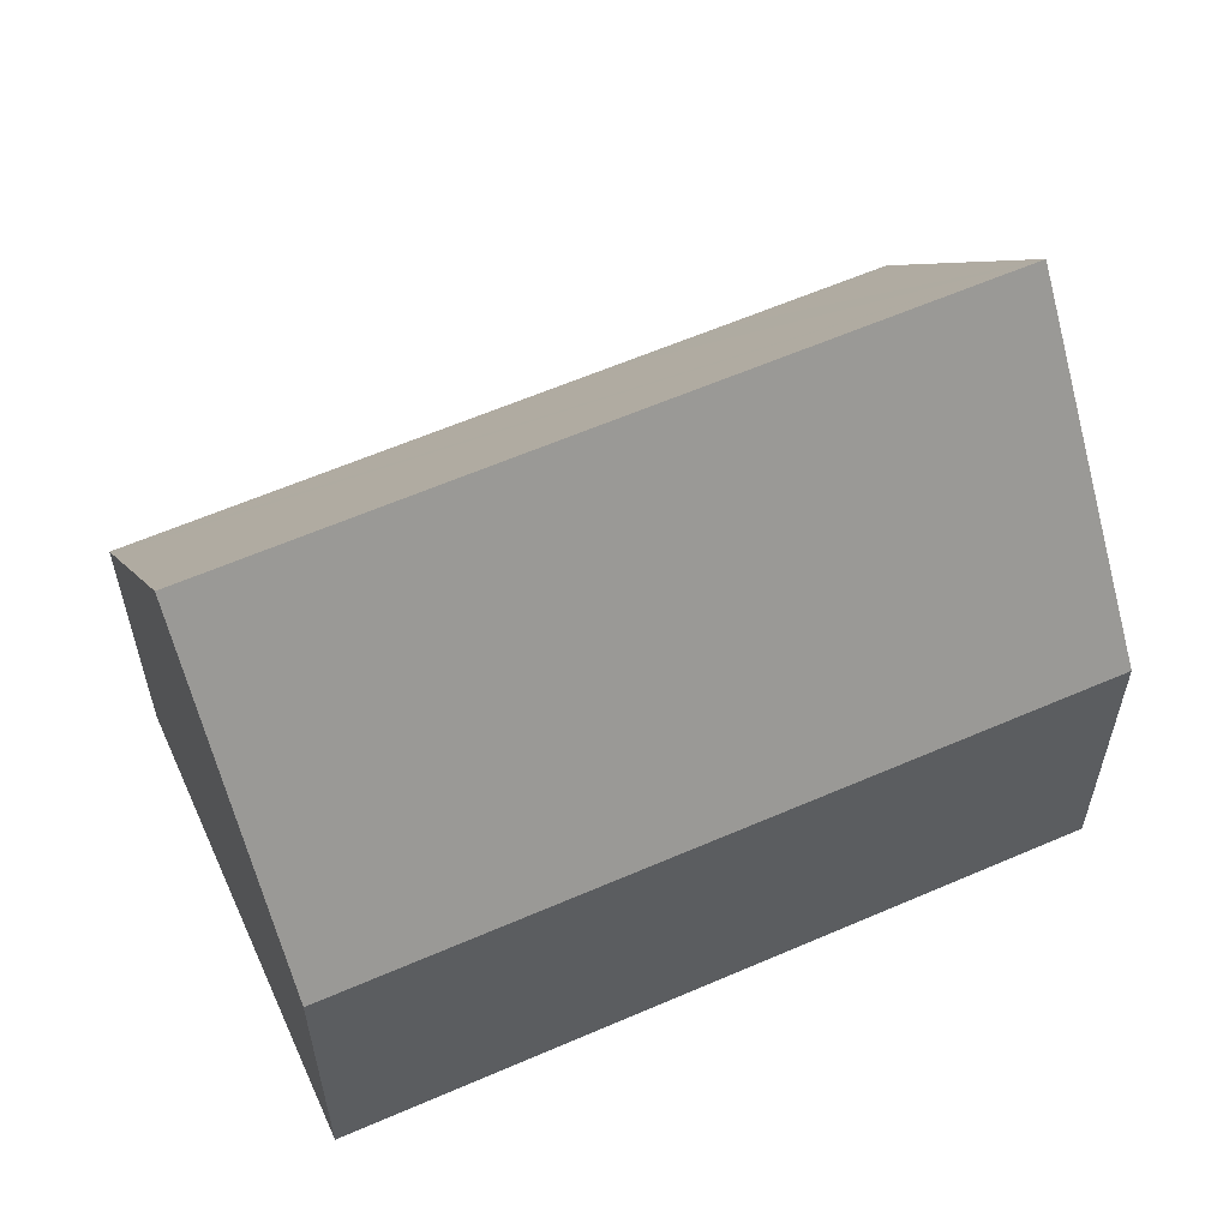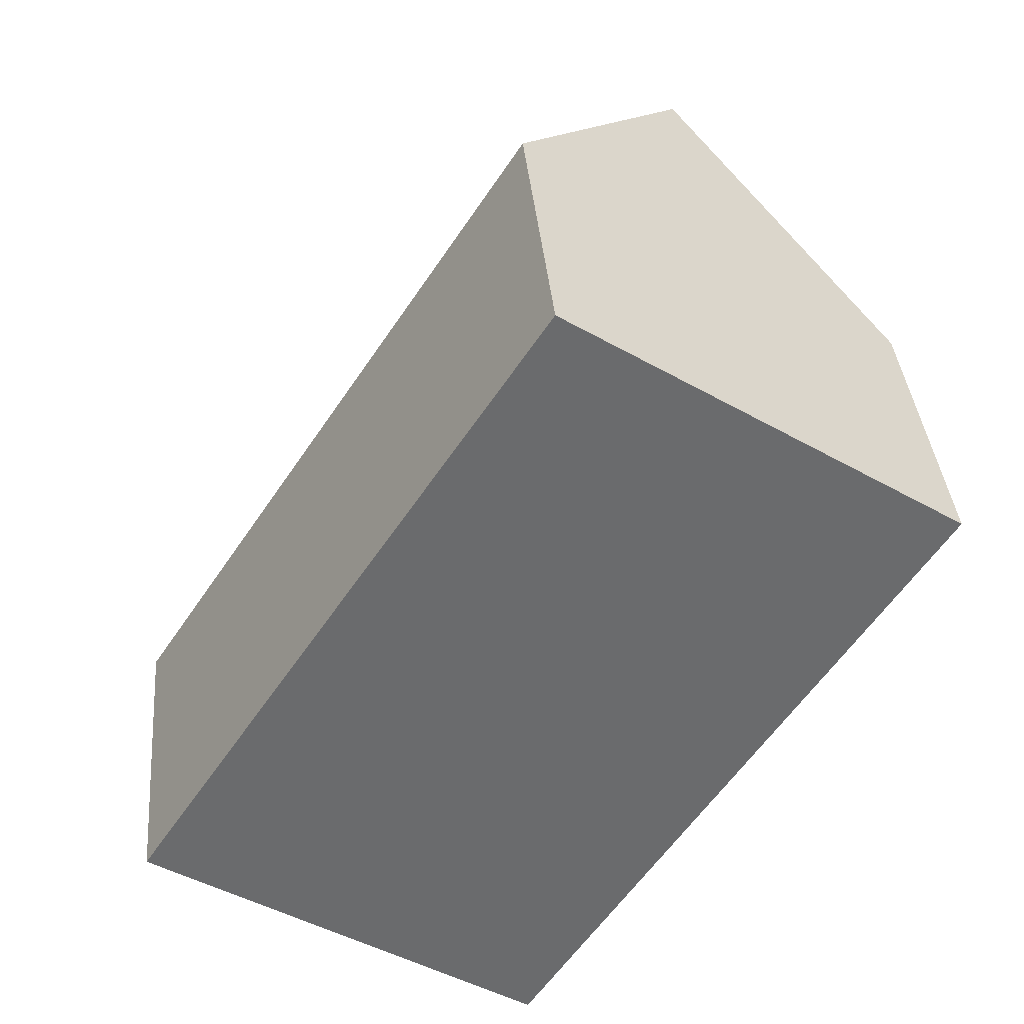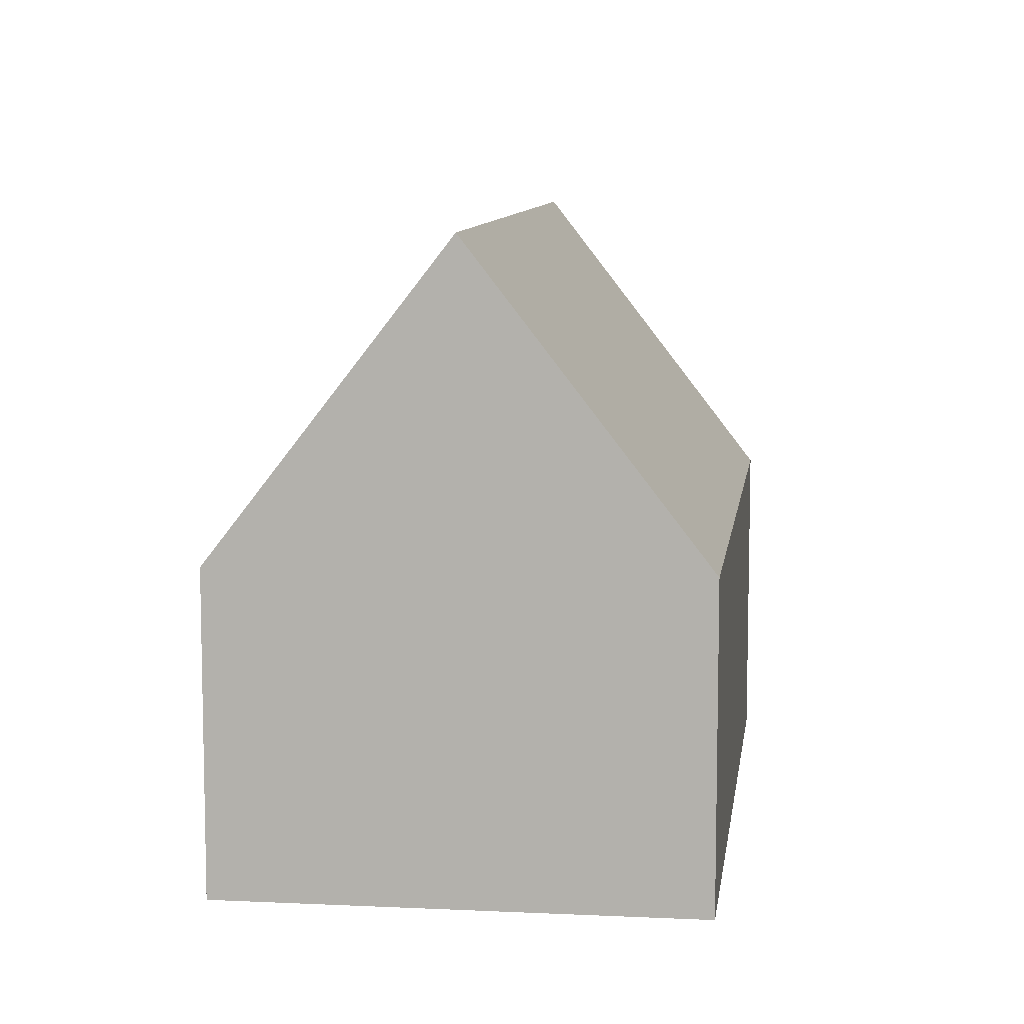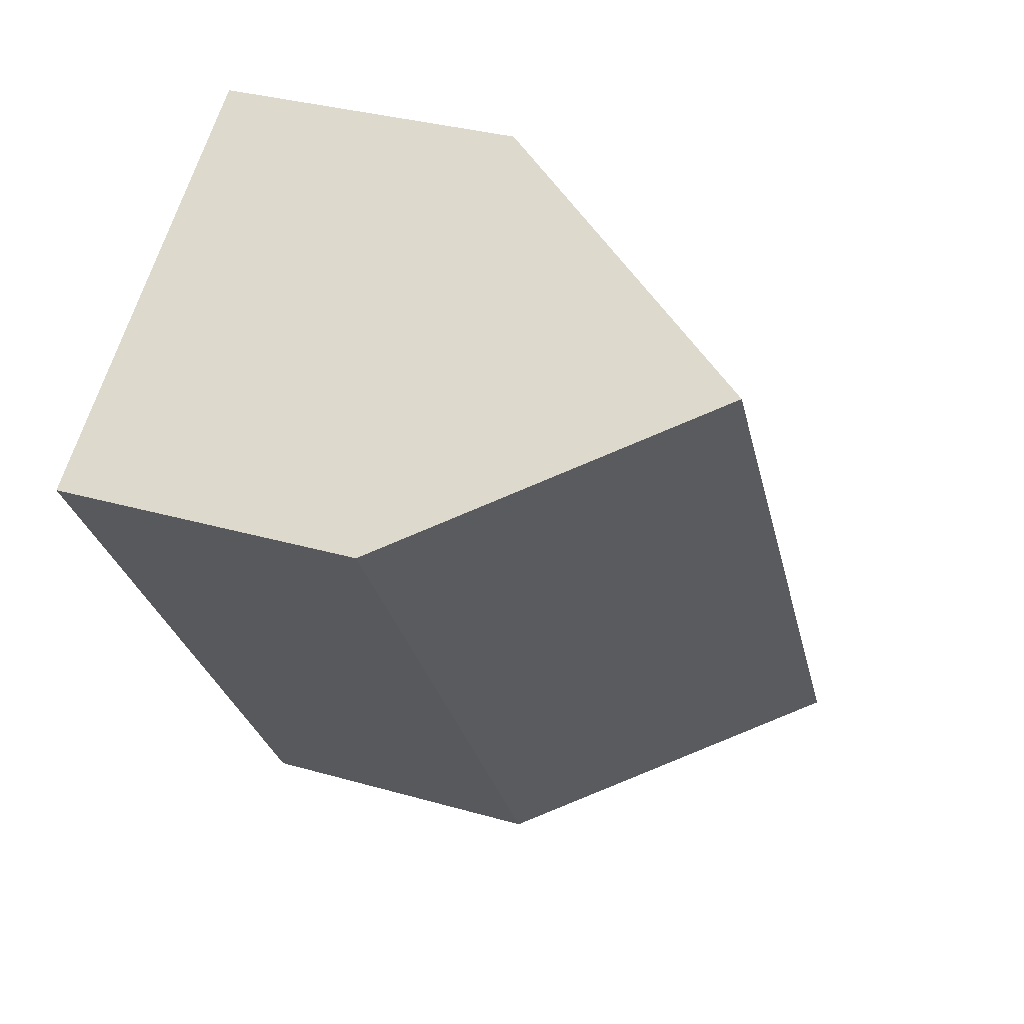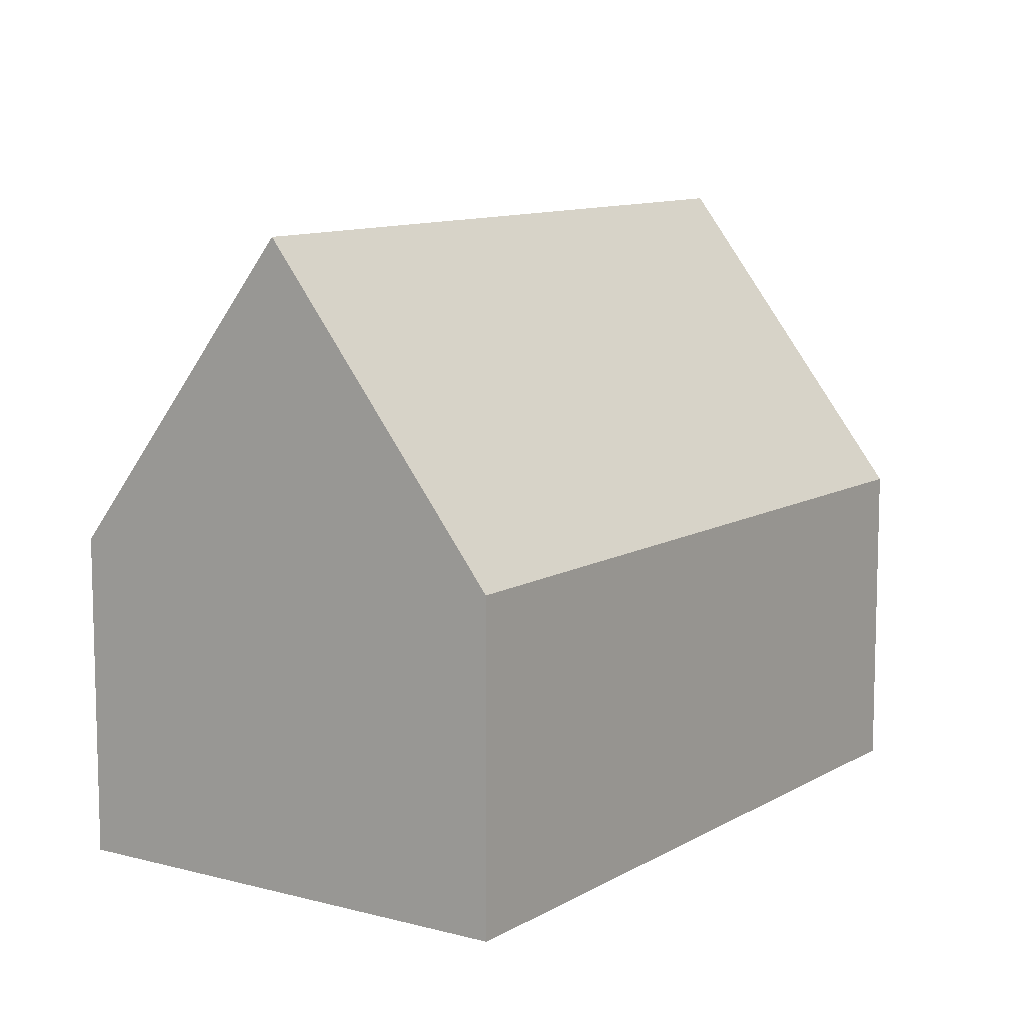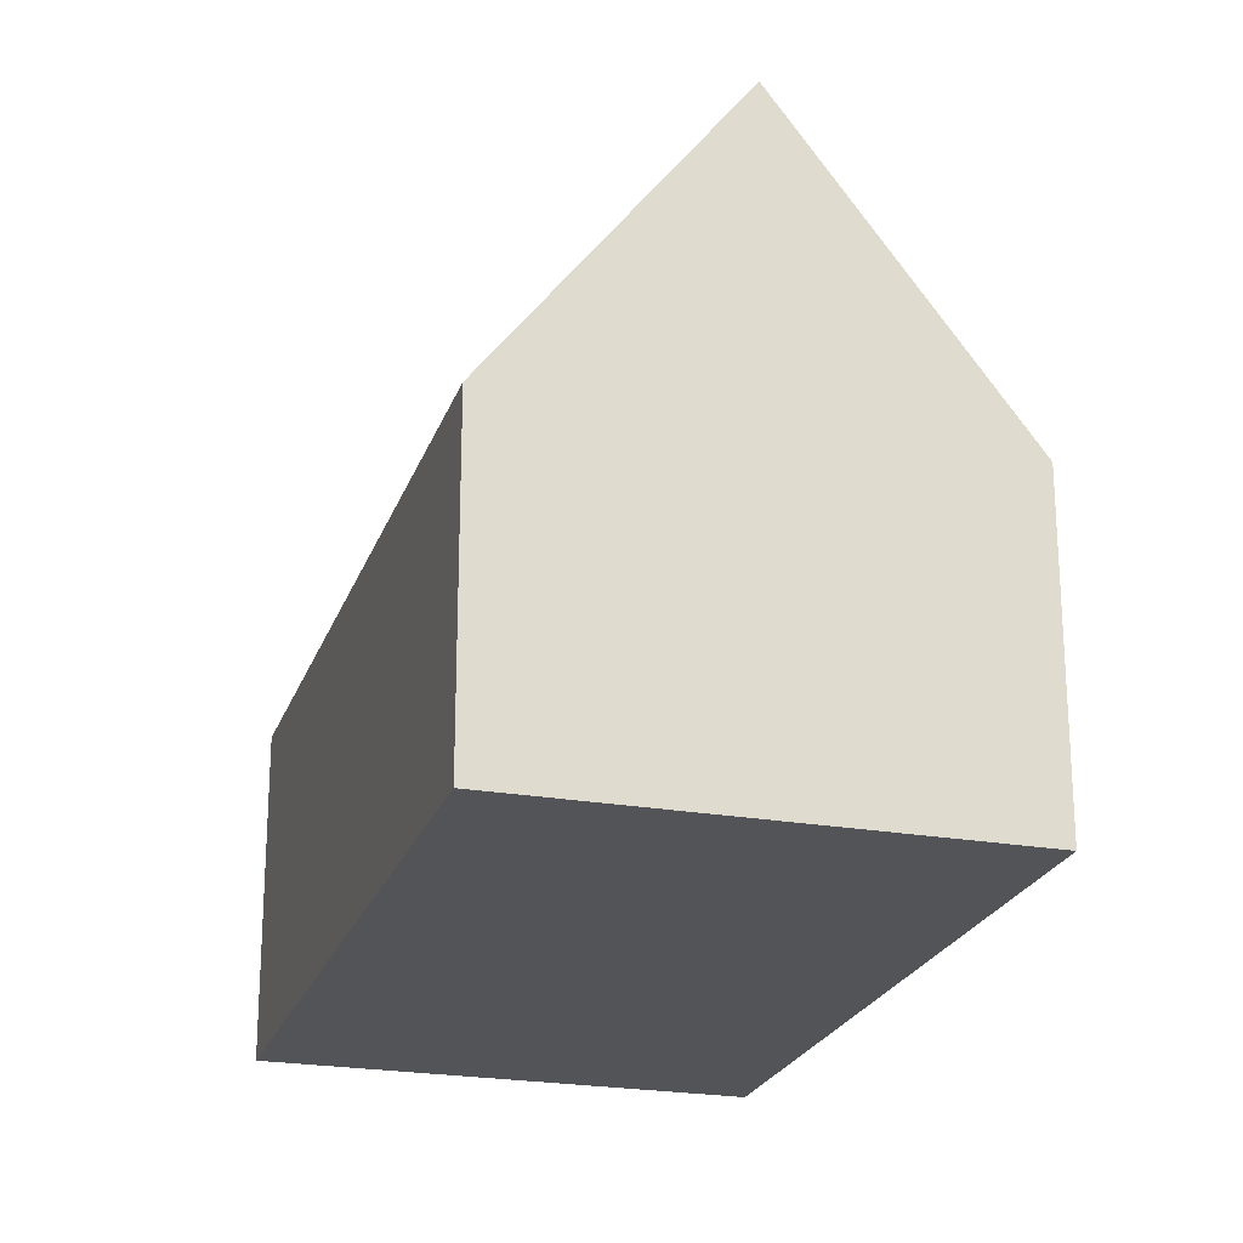
<metadata>
{"format":"obj","ext":"obj","renderer":"f3d","projection":"perspective","resolution":1024,"background":"white","views":[{"elev":60.5,"azim":-81.0,"up":"+Y"},{"elev":37.1,"azim":-5.0,"up":"+Z"},{"elev":9.1,"azim":-139.6,"up":"+Y"},{"elev":32.7,"azim":111.8,"up":"+Z"},{"elev":10.3,"azim":67.5,"up":"+Y"},{"elev":-23.0,"azim":16.4,"up":"+Y"}]}
</metadata>
<code>
v  14.91 6.598 4.968
v  16.64 6.958 8.148
v  16.87 6.607 7.999
v  12.78 12.91 10.68
v  13.62 6.59 2.955
v  11.54 6.577 -0.258
v  8.238 6.555 -5.385
v  7.992 6.934 -5.224
v  4.109 12.91 -2.686
v  0 6.586 4.033e-16
v  8.669 6.586 13.36
v  8.238 3.297e-16 -5.385
v  7.992 3.199e-16 -5.224
v  4.109 1.645e-16 -2.686
v  0 0 0
v  8.669 -8.183e-16 13.36
v  12.78 -6.538e-16 10.68
v  16.64 -4.989e-16 8.148
v  16.87 -4.898e-16 7.999
v  14.91 -3.042e-16 4.968
v  13.62 -1.809e-16 2.955
v  11.54 1.58e-17 -0.258
g defaultobject
f 1 2 3
f 2 1 4
f 4 1 5
f 4 5 6
f 4 6 7
f 4 7 8
f 4 8 9
f 10 4 9
f 4 10 11
f 8 10 9
f 10 8 7
f 10 7 12
f 10 12 13
f 10 13 14
f 10 14 15
f 15 11 10
f 11 15 16
f 16 4 11
f 4 16 2
f 2 16 17
f 2 17 3
f 3 17 18
f 3 18 19
f 19 1 3
f 1 19 5
f 5 19 6
f 6 19 20
f 6 20 7
f 7 20 21
f 7 21 22
f 7 22 12
f 18 20 19
f 20 18 17
f 20 17 16
f 20 16 15
f 20 15 21
f 21 15 22
f 22 15 13
f 22 13 12
f 13 15 14

</code>
